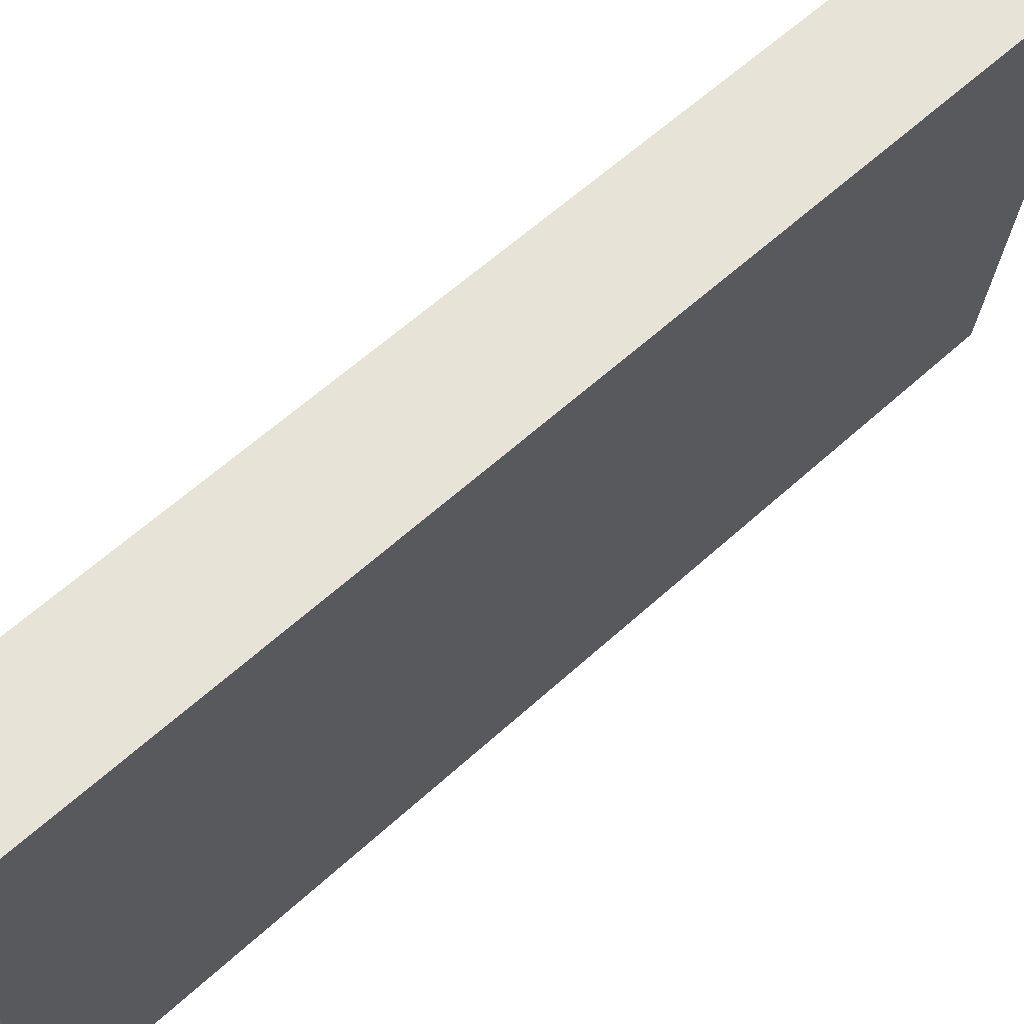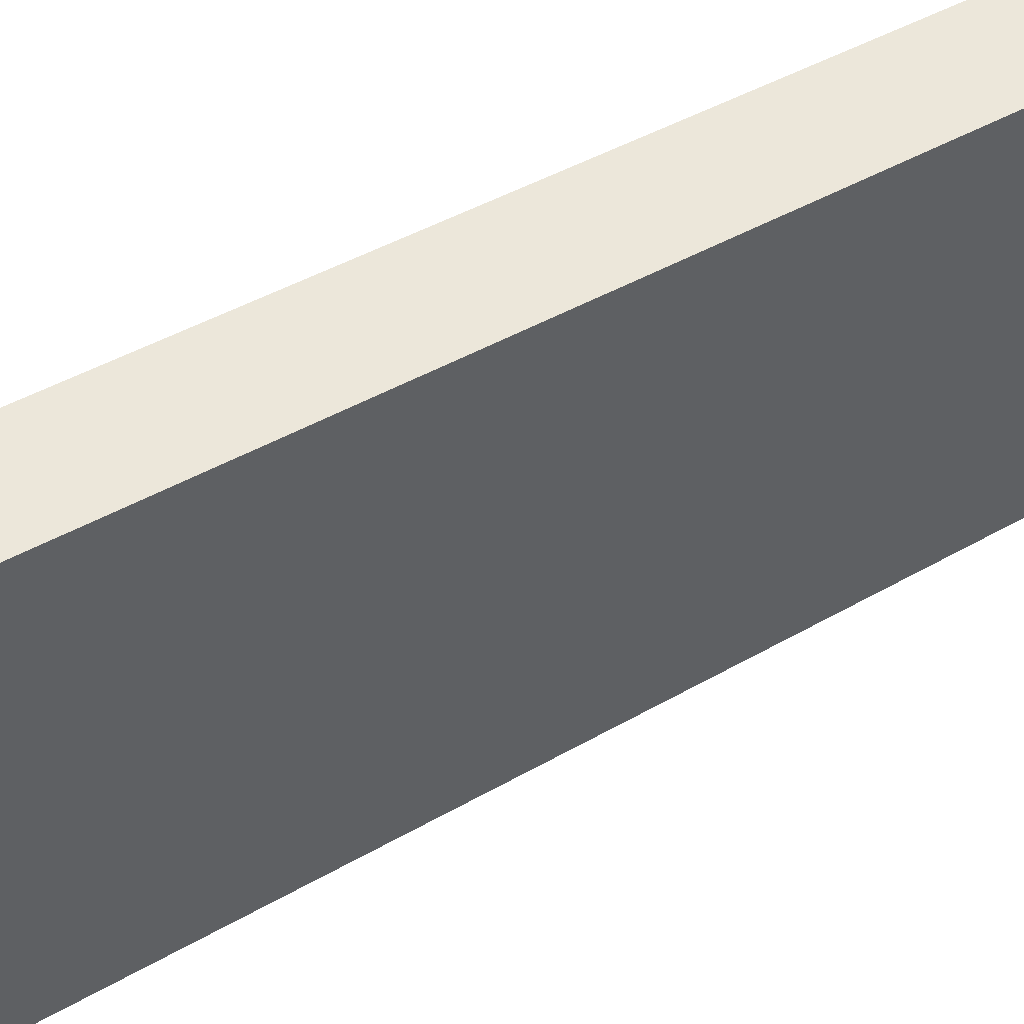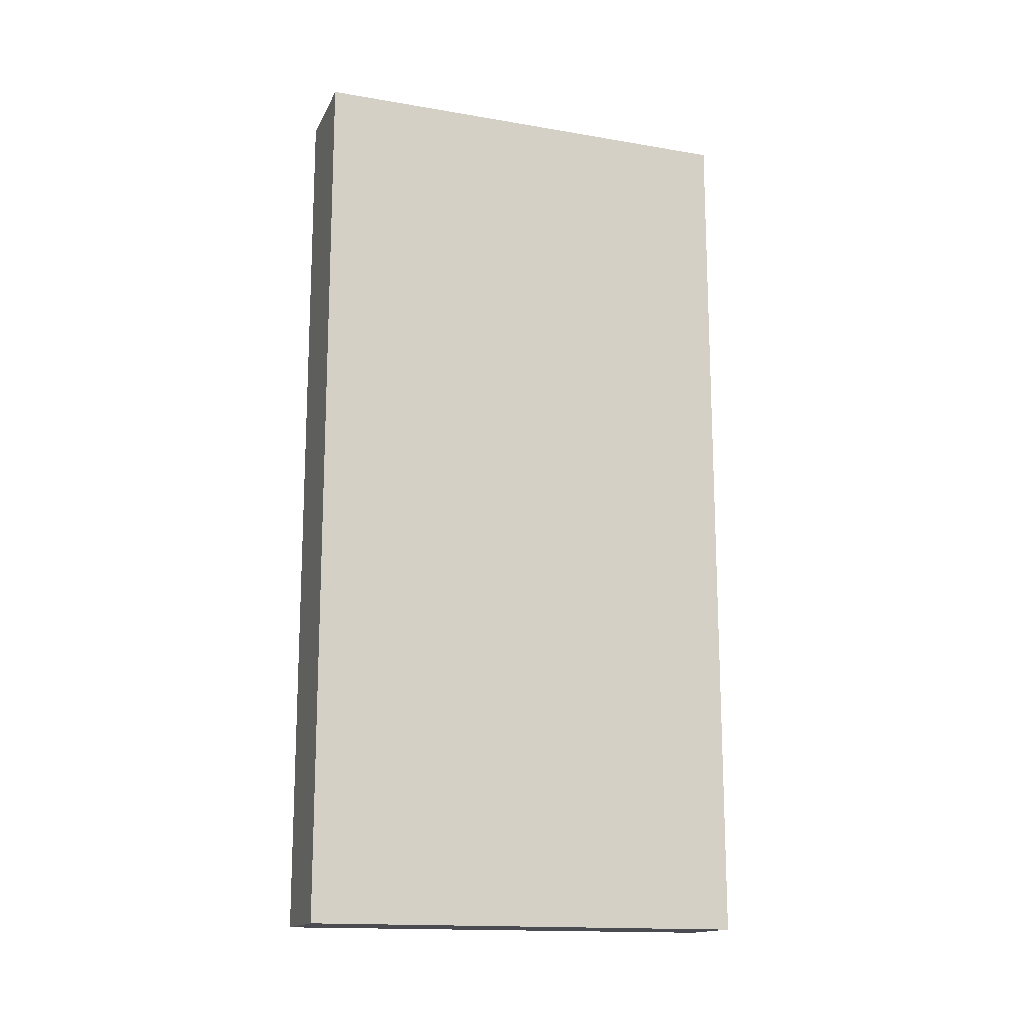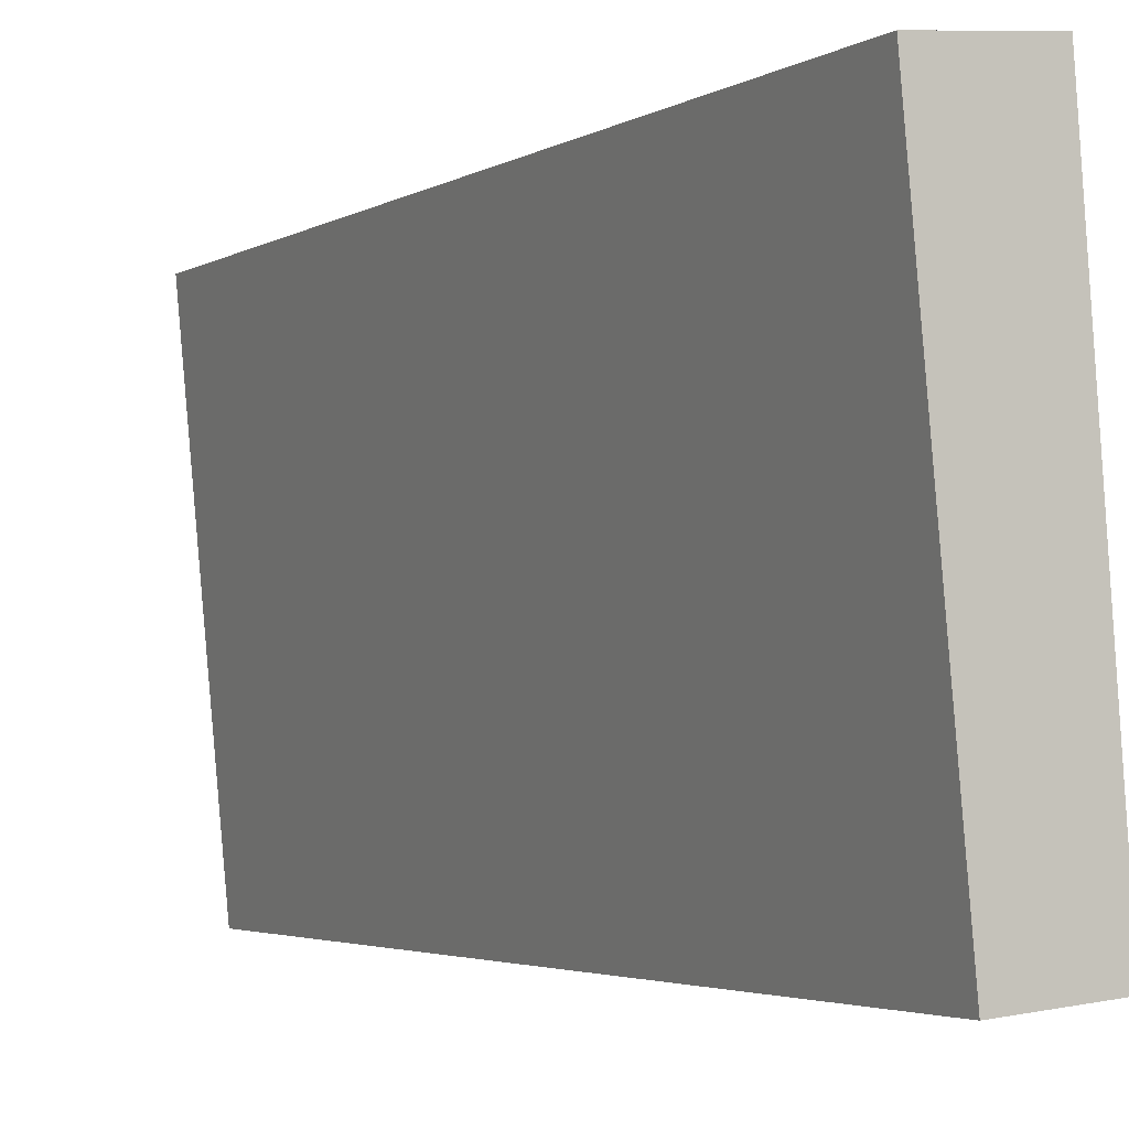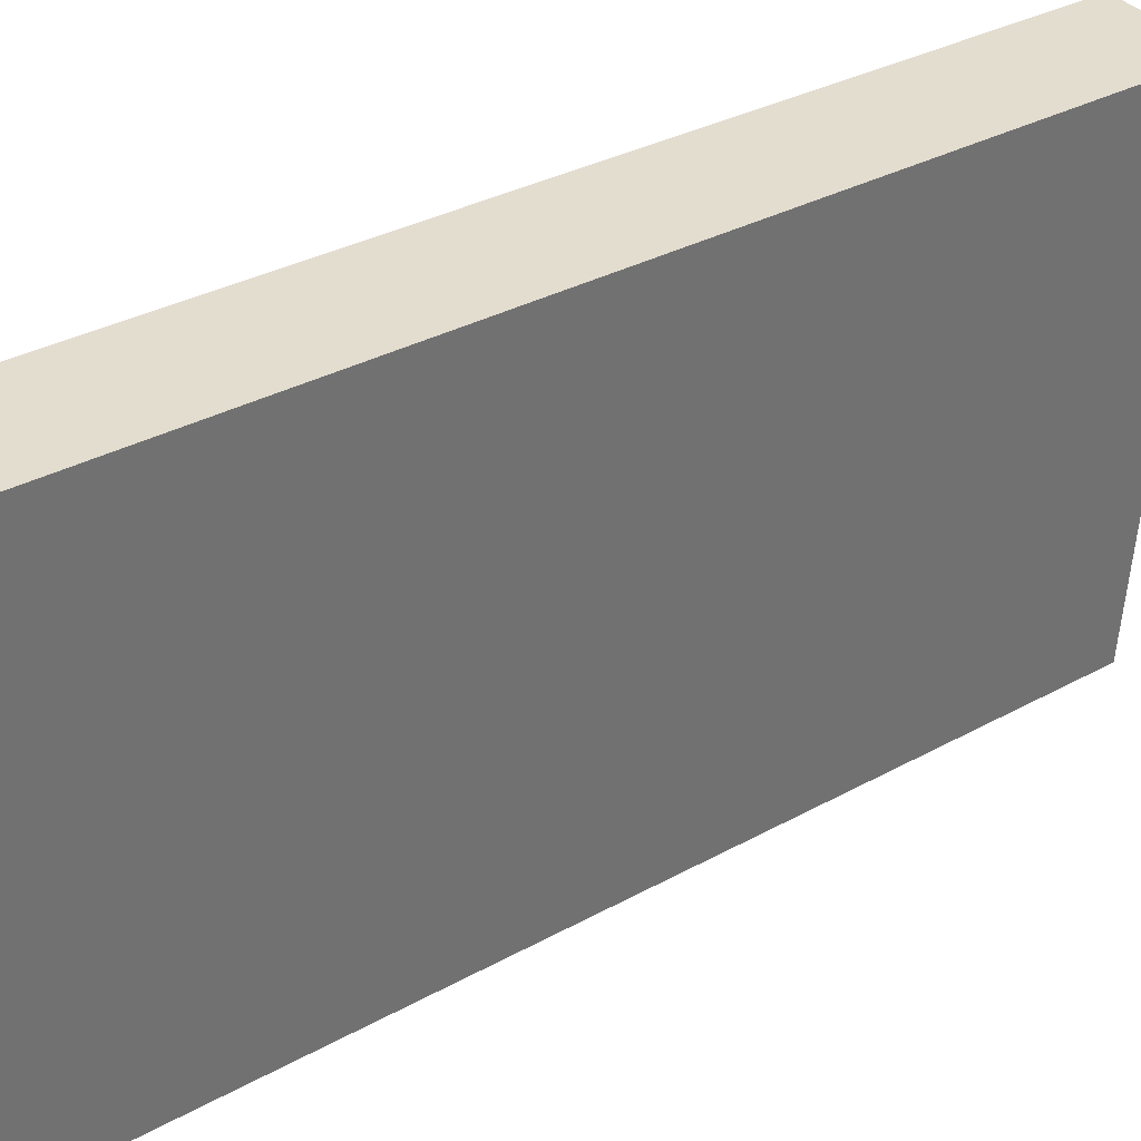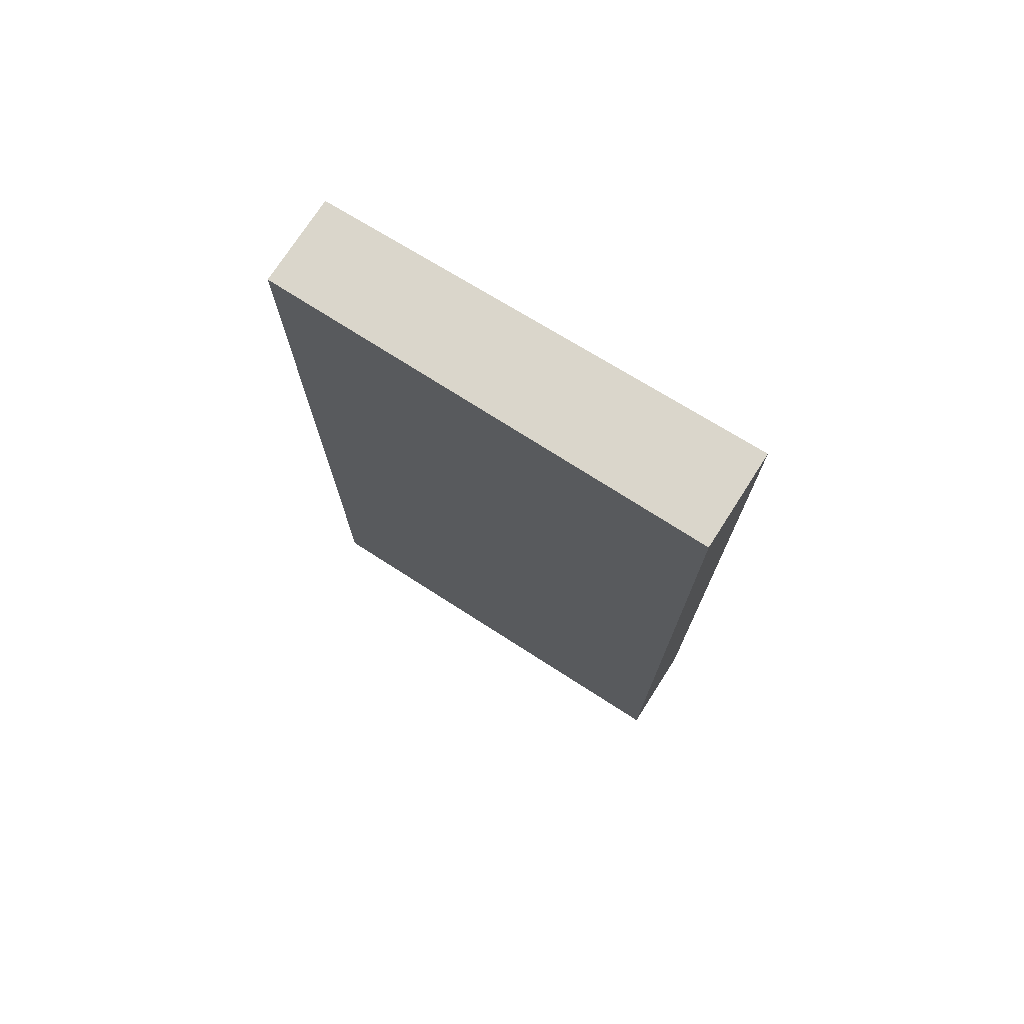
<metadata>
{"format":"obj","ext":"obj","renderer":"f3d","projection":"perspective","resolution":1024,"background":"white","views":[{"elev":59.1,"azim":-133.4,"up":"+Z"},{"elev":44.9,"azim":-123.7,"up":"+Z"},{"elev":-15.5,"azim":66.0,"up":"+Y"},{"elev":-3.1,"azim":-27.7,"up":"+Z"},{"elev":30.7,"azim":-129.1,"up":"+Z"},{"elev":74.1,"azim":-62.7,"up":"+Y"}]}
</metadata>
<code>
v  0.846 7.783 0.079
v  0.363 7.783 -3.884
v  0 7.783 4.766e-16
v  1.136 7.783 -3.812
v  0.363 2.378e-16 -3.884
v  0 0 0
v  0.846 -4.837e-18 0.079
v  1.136 2.334e-16 -3.812
g defaultobject
f 1 2 3
f 2 1 4
f 5 3 2
f 3 5 6
f 6 1 3
f 1 6 7
f 7 4 1
f 4 7 8
f 8 2 4
f 2 8 5
f 5 7 6
f 7 5 8

</code>
